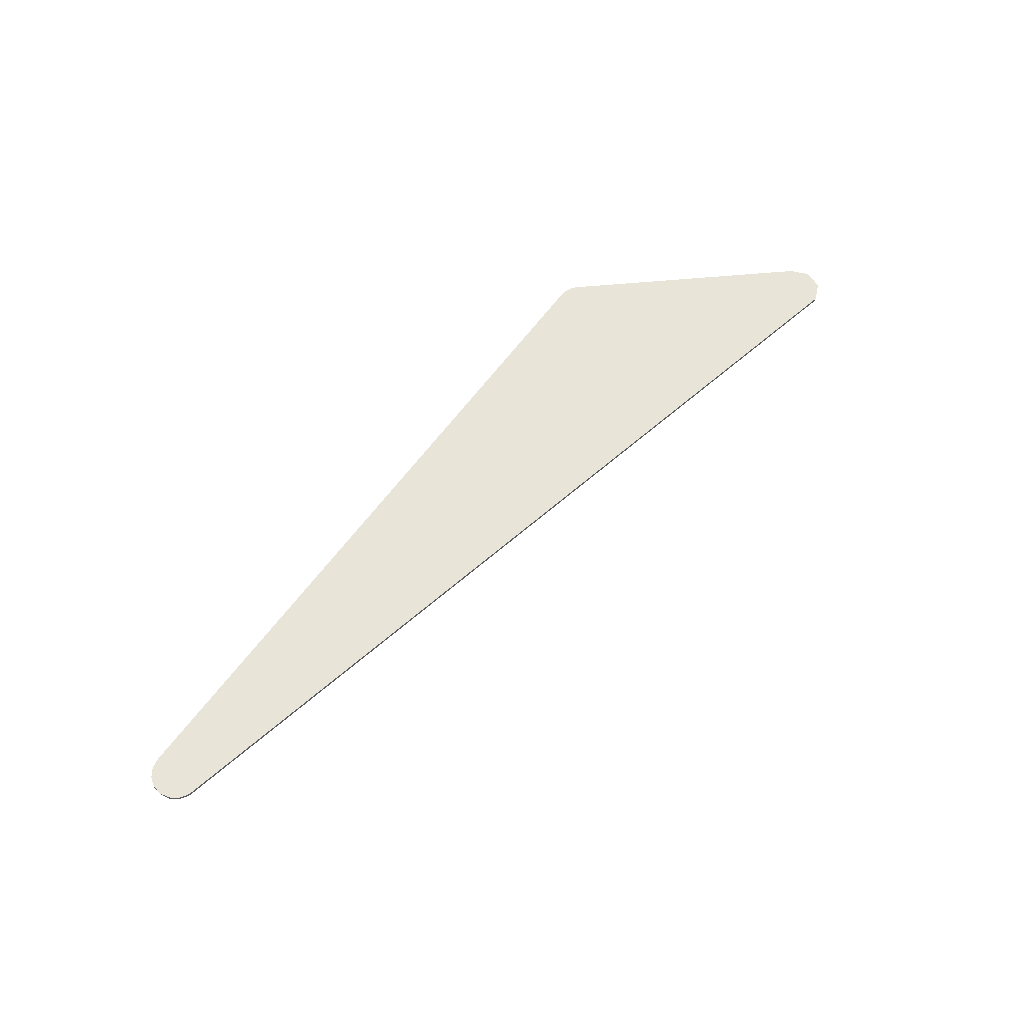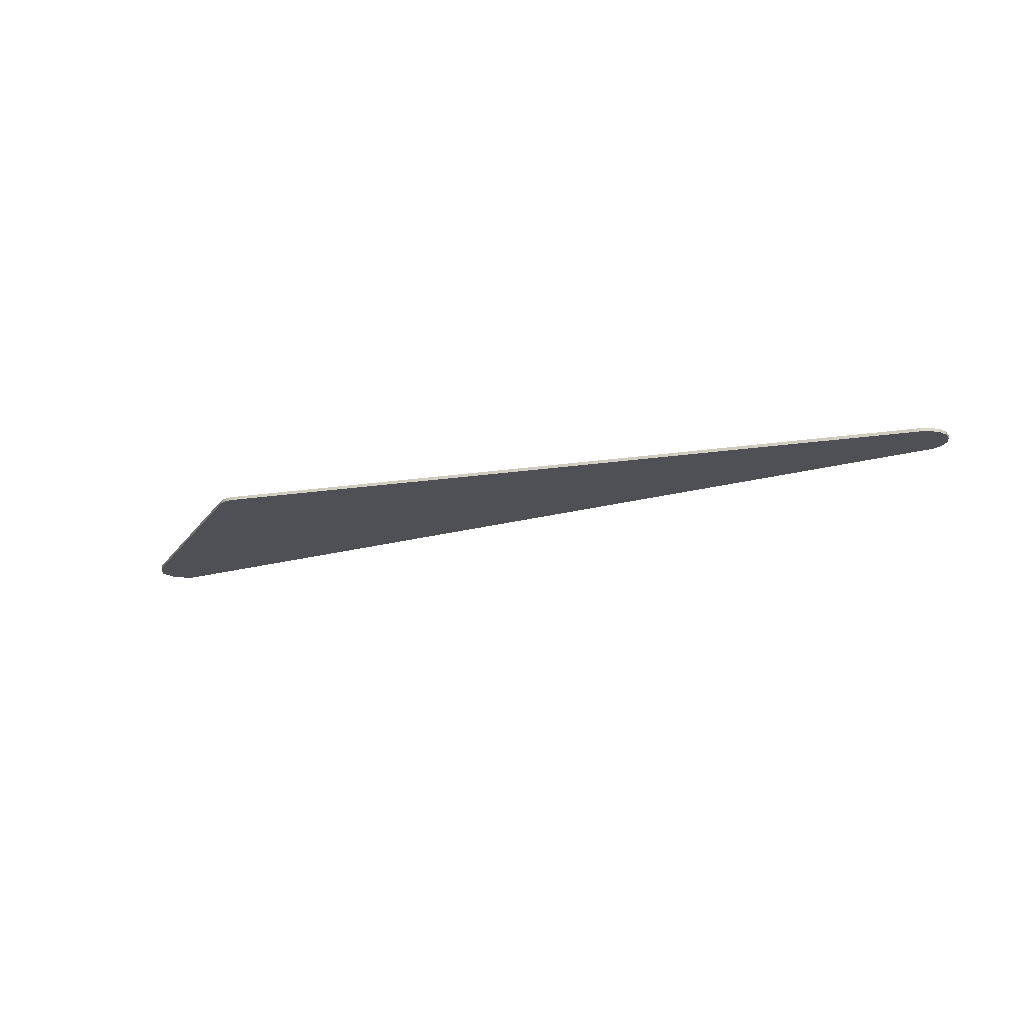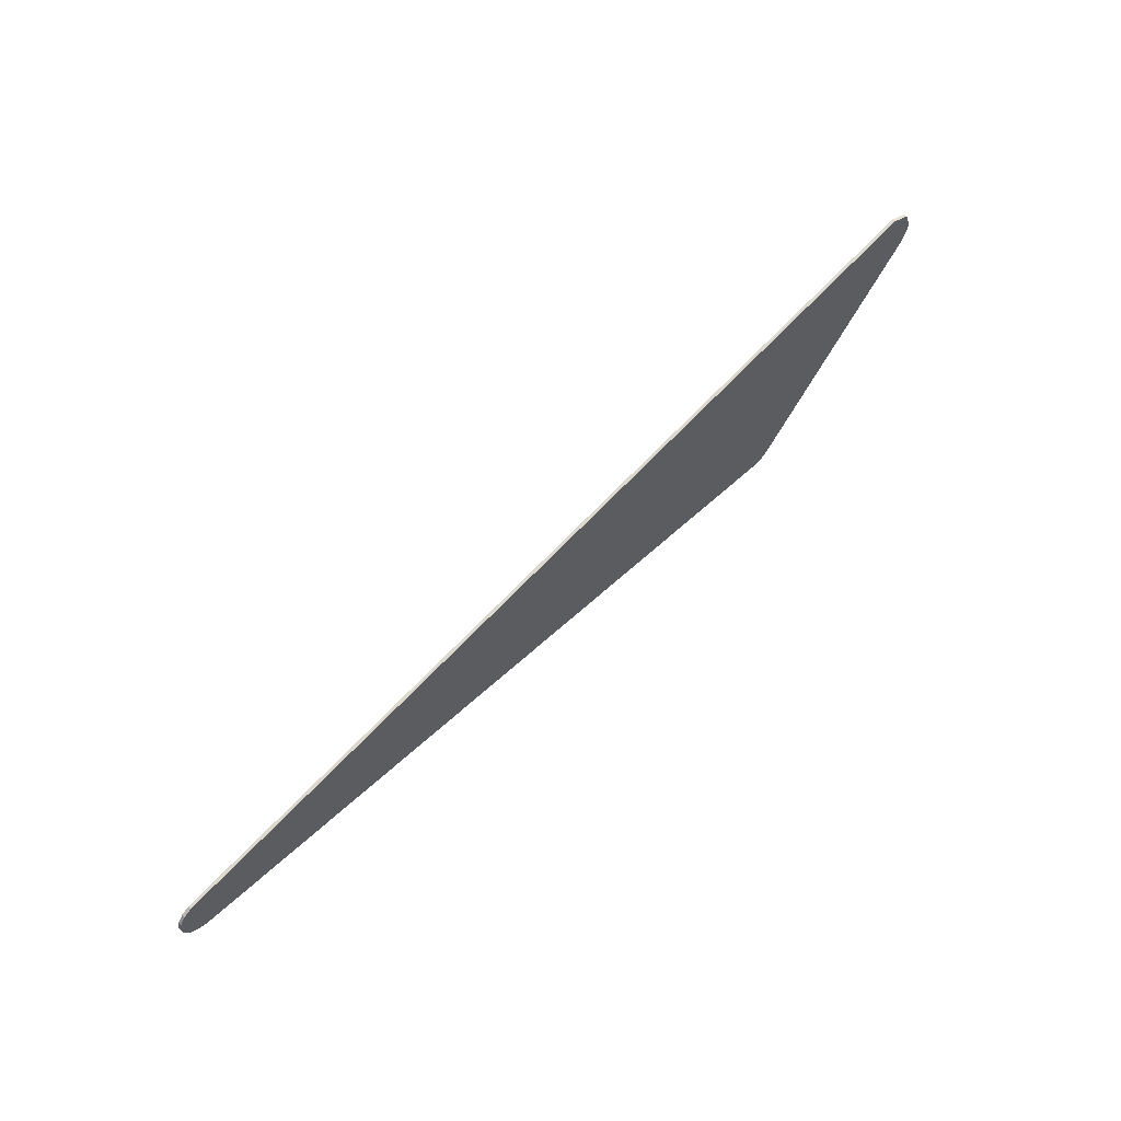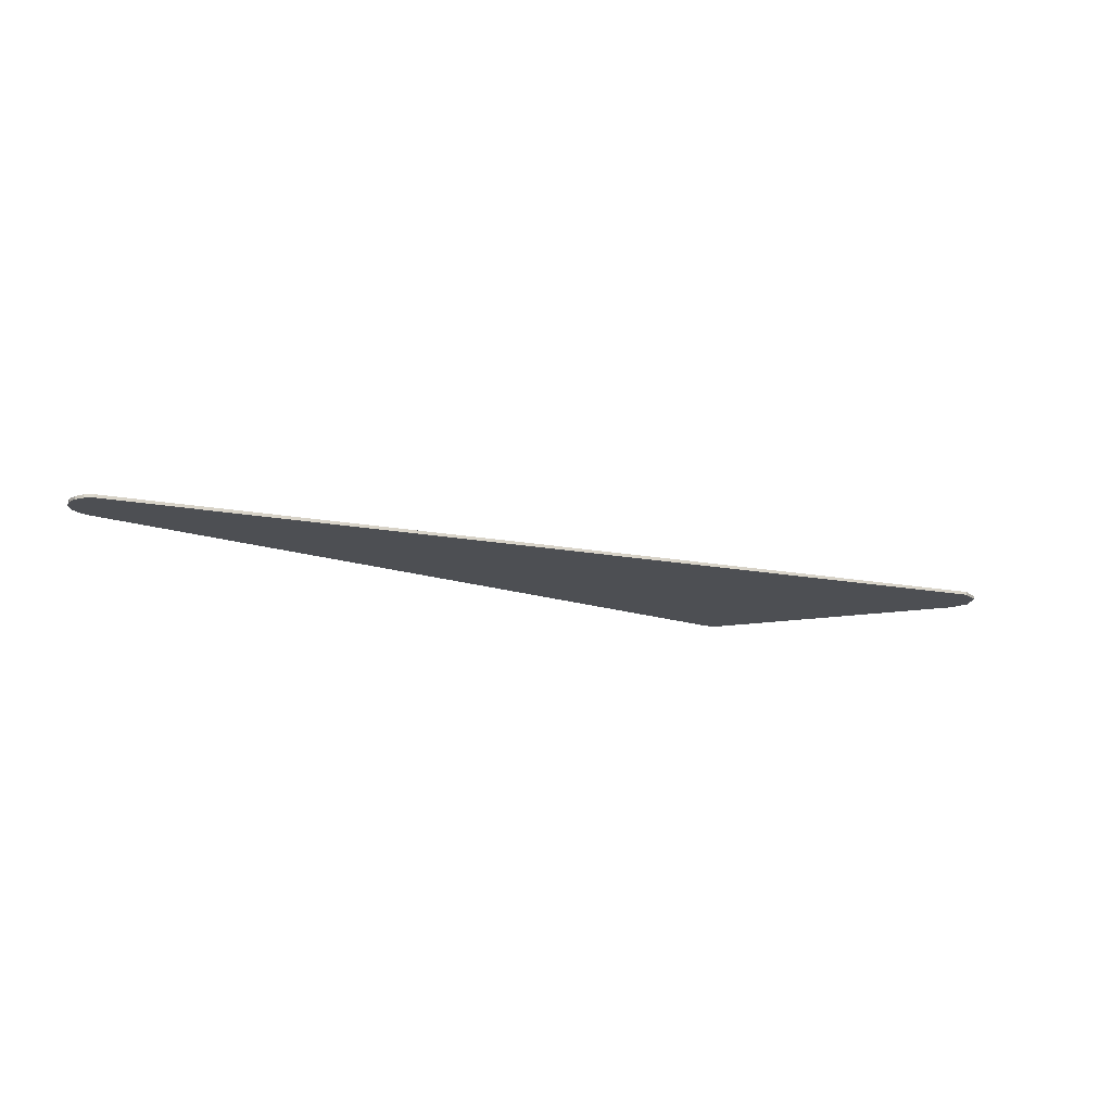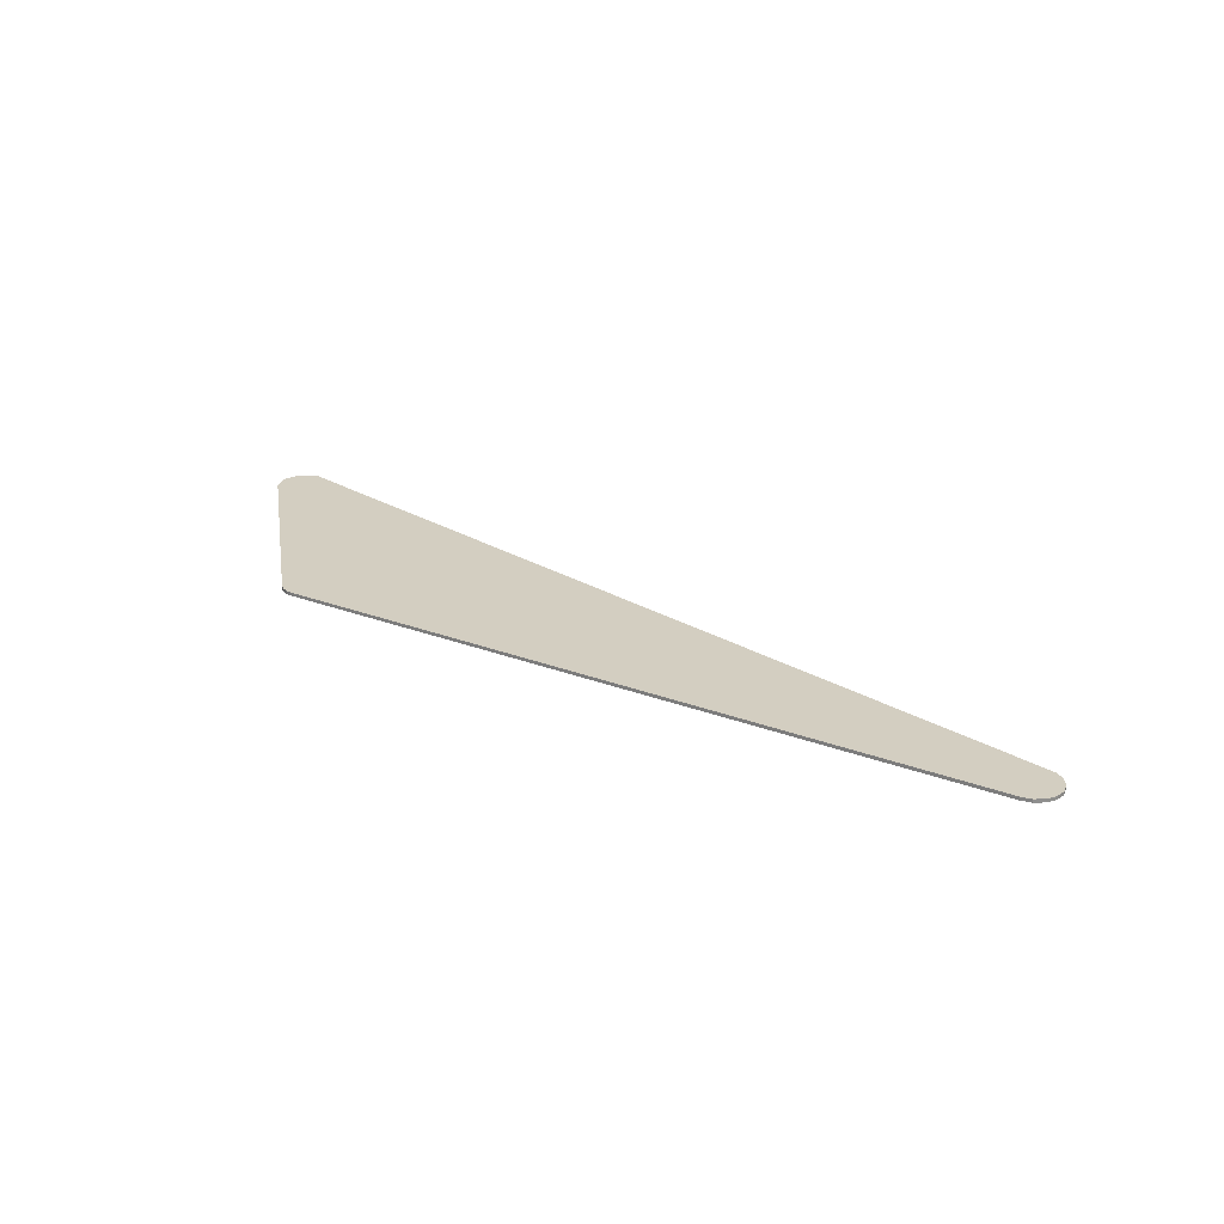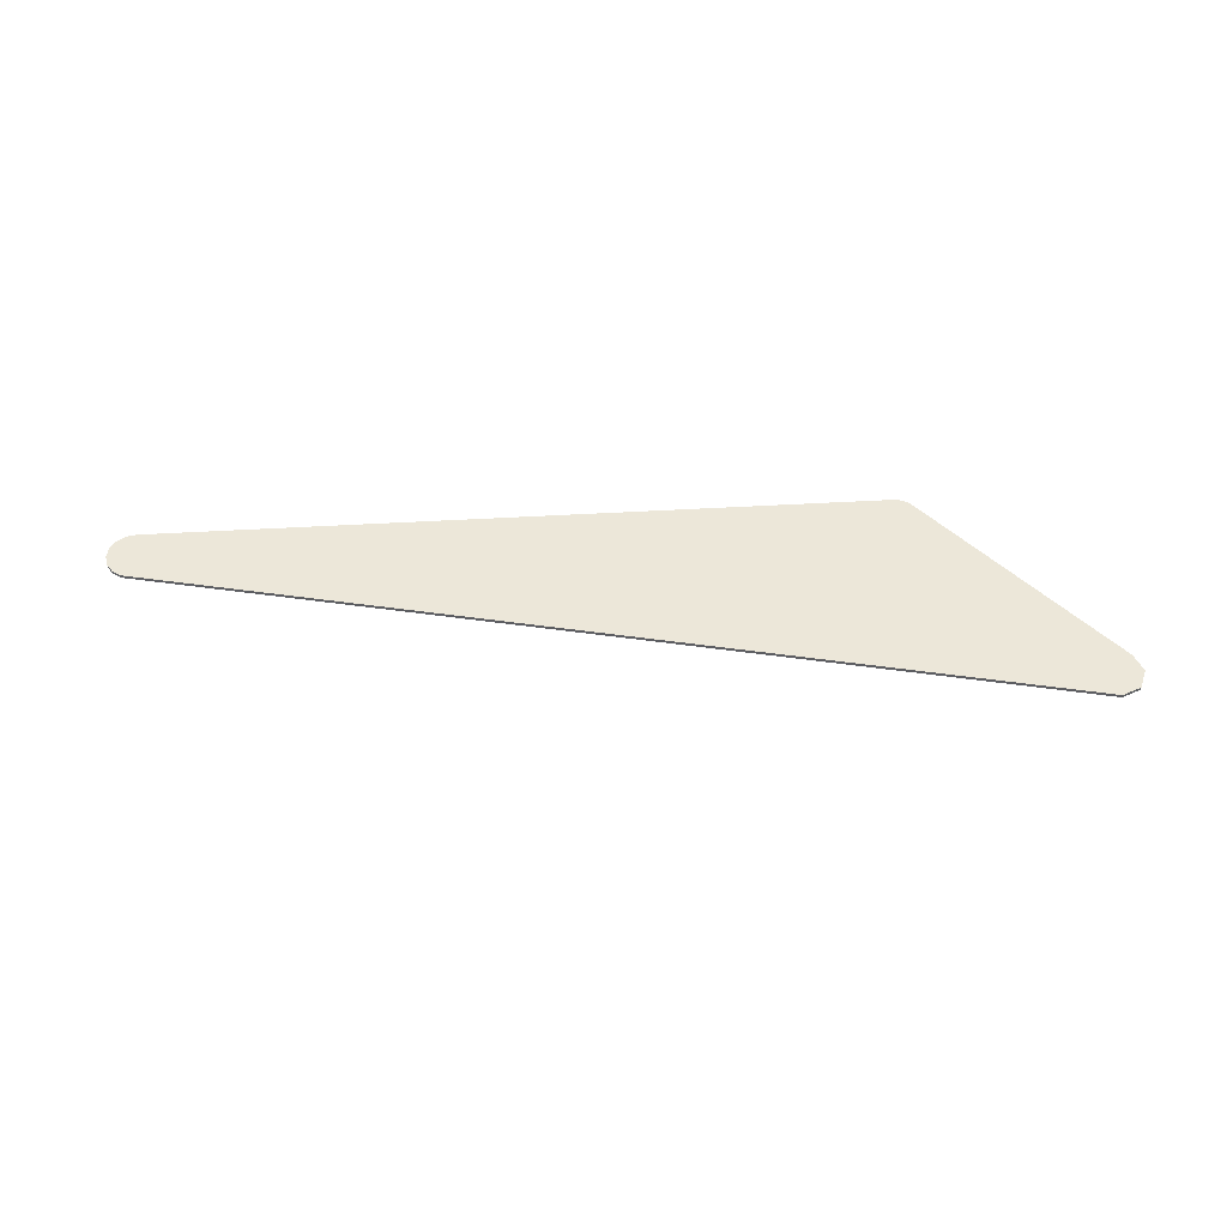
<metadata>
{"format":"obj","ext":"obj","renderer":"f3d","projection":"perspective","resolution":1024,"background":"white","views":[{"elev":60.1,"azim":-54.5,"up":"+Y"},{"elev":-19.3,"azim":-164.2,"up":"+Y"},{"elev":58.7,"azim":-43.8,"up":"+Z"},{"elev":-18.0,"azim":-32.0,"up":"+Y"},{"elev":25.1,"azim":-148.4,"up":"+Y"},{"elev":50.1,"azim":-3.6,"up":"+Y"}]}
</metadata>
<code>
v 1.786 -0.0125 0.4657
v 1.715 -0.0125 0.495
v 1.715 0 0.495
v 1.786 0 0.4657
v 1.815 -0.0125 0.395
v 1.786 -0.0125 0.4657
v 1.786 0 0.4657
v 1.815 0 0.395
v 1.786 -0.0125 0.3243
v 1.815 -0.0125 0.395
v 1.815 0 0.395
v 1.786 0 0.3243
v 1.786 0 0.4657
v 1.815 0 0.395
v 1.786 0 0.3243
v 1.715 0 0.495
v 1.083 0 -0.4491
v 1.083 -0.0125 -0.4491
v 1.07 -0.0125 -0.45
v 1.07 0 -0.45
v 1.096 0 -0.4466
v 1.096 -0.0125 -0.4466
v 1.083 -0.0125 -0.4491
v 1.083 0 -0.4491
v 1.108 0 -0.4424
v 1.108 -0.0125 -0.4424
v 1.096 -0.0125 -0.4466
v 1.096 0 -0.4466
v 1.12 0 -0.4366
v 1.12 -0.0125 -0.4366
v 1.108 -0.0125 -0.4424
v 1.108 0 -0.4424
v 1.131 0 -0.4293
v 1.131 -0.0125 -0.4293
v 1.12 -0.0125 -0.4366
v 1.12 0 -0.4366
v 1.141 0 -0.4207
v 1.141 -0.0125 -0.4207
v 1.131 -0.0125 -0.4293
v 1.131 0 -0.4293
v 1.141 0 -0.4207
v 1.07 0 -0.45
v 1.083 0 -0.4491
v 1.131 0 -0.4293
v 1.131 0 -0.4293
v 1.083 0 -0.4491
v 1.096 0 -0.4466
v 1.12 0 -0.4366
v 1.12 0 -0.4366
v 1.096 0 -0.4466
v 1.108 0 -0.4424
v -1.713 -0.0125 -0.4424
v -1.675 -0.0125 -0.45
v -1.675 0 -0.45
v -1.713 0 -0.4424
v -1.746 -0.0125 -0.4207
v -1.713 -0.0125 -0.4424
v -1.713 0 -0.4424
v -1.746 0 -0.4207
v -1.767 -0.0125 -0.3883
v -1.746 -0.0125 -0.4207
v -1.746 0 -0.4207
v -1.767 0 -0.3883
v -1.775 -0.0125 -0.35
v -1.767 -0.0125 -0.3883
v -1.767 0 -0.3883
v -1.775 0 -0.35
v -1.767 -0.0125 -0.3117
v -1.775 -0.0125 -0.35
v -1.775 0 -0.35
v -1.767 0 -0.3117
v -1.746 -0.0125 -0.2793
v -1.767 -0.0125 -0.3117
v -1.767 0 -0.3117
v -1.746 0 -0.2793
v -1.713 -0.0125 -0.2576
v -1.746 -0.0125 -0.2793
v -1.746 0 -0.2793
v -1.713 0 -0.2576
v -1.746 0 -0.2793
v -1.713 0 -0.2576
v -1.675 0 -0.45
v -1.713 0 -0.4424
v -1.746 0 -0.2793
v -1.713 0 -0.4424
v -1.746 0 -0.4207
v -1.767 0 -0.3117
v -1.767 0 -0.3117
v -1.746 0 -0.4207
v -1.767 0 -0.3883
v -1.775 0 -0.35
v 1.141 -0.0125 -0.4207
v 1.786 -0.0125 0.3243
v 1.786 0 0.3243
v 1.141 0 -0.4207
v -1.675 -0.0125 -0.45
v 1.07 -0.0125 -0.45
v 1.07 0 -0.45
v -1.675 0 -0.45
v 1.715 -0.0125 0.495
v -1.713 -0.0125 -0.2576
v -1.713 0 -0.2576
v 1.715 0 0.495
v 1.141 0 -0.4207
v 1.786 0 0.3243
v 1.715 0 0.495
v 1.07 0 -0.45
v -1.675 0 -0.45
v 1.07 0 -0.45
v 1.715 0 0.495
v -1.713 0 -0.2576
v 1.786 -0.0125 0.4657
v 1.815 -0.0125 0.395
v 1.786 -0.0125 0.3243
v 1.715 -0.0125 0.495
v 1.141 -0.0125 -0.4207
v 1.07 -0.0125 -0.45
v 1.083 -0.0125 -0.4491
v 1.131 -0.0125 -0.4293
v 1.131 -0.0125 -0.4293
v 1.083 -0.0125 -0.4491
v 1.096 -0.0125 -0.4466
v 1.12 -0.0125 -0.4366
v 1.12 -0.0125 -0.4366
v 1.096 -0.0125 -0.4466
v 1.108 -0.0125 -0.4424
v -1.746 -0.0125 -0.2793
v -1.713 -0.0125 -0.2576
v -1.675 -0.0125 -0.45
v -1.713 -0.0125 -0.4424
v -1.746 -0.0125 -0.2793
v -1.713 -0.0125 -0.4424
v -1.746 -0.0125 -0.4207
v -1.767 -0.0125 -0.3117
v -1.767 -0.0125 -0.3117
v -1.746 -0.0125 -0.4207
v -1.767 -0.0125 -0.3883
v -1.775 -0.0125 -0.35
v -1.713 -0.0125 -0.2576
v -1.675 -0.0125 -0.35
v -1.675 -0.0125 -0.45
v 1.07 -0.0125 -0.35
v 1.141 -0.0125 -0.4207
v 1.07 -0.0125 -0.45
v 1.786 -0.0125 0.3243
v 1.675 -0.0125 0.35
v 1.715 -0.0125 0.395
v 1.786 -0.0125 0.3243
v 1.715 -0.0125 0.395
v 1.715 -0.0125 0.495
v 0.805 -0.0125 -0.13
v 1.675 -0.0125 0.35
v 1.07 -0.0125 -0.35
v 0.975 -0.0125 -0.35
v 0.805 -0.0125 -0.13
v 0.975 -0.0125 -0.35
v -1.675 -0.0125 -0.35
v 1.675 -0.0125 0.35
v 0.805 -0.0125 -0.13
v -1.675 -0.0125 -0.35
v 1.715 -0.0125 0.395
v 1.715 -0.0125 0.395
v -1.675 -0.0125 -0.35
v -1.713 -0.0125 -0.2576
v 1.715 -0.0125 0.495
v 0.975 -0.0125 -0.35
v 1.07 -0.0125 -0.35
v 1.07 -0.0125 -0.45
v -1.675 -0.0125 -0.45
v -1.675 -0.0125 -0.35
v 0.975 -0.0125 -0.35
v -1.675 -0.0125 -0.45
v 1.675 -0.0125 0.35
v 1.786 -0.0125 0.3243
v 1.141 -0.0125 -0.4207
v 1.07 -0.0125 -0.35
g mesh454542
f 1 3 2
f 3 1 4
f 5 7 6
f 7 5 8
f 9 11 10
f 11 9 12
g mesh454544
f 13 14 15
f 15 16 13
g mesh454546
f 17 18 19
f 19 20 17
f 21 22 23
f 23 24 21
f 25 26 27
f 27 28 25
f 29 30 31
f 31 32 29
f 33 34 35
f 35 36 33
f 37 38 39
f 39 40 37
g mesh454548
f 41 43 42
f 43 41 44
f 45 47 46
f 47 45 48
f 49 51 50
g mesh454550
f 52 54 53
f 54 52 55
f 56 58 57
f 58 56 59
f 60 62 61
f 62 60 63
f 64 66 65
f 66 64 67
f 68 70 69
f 70 68 71
f 72 74 73
f 74 72 75
f 76 78 77
f 78 76 79
g mesh454551
f 80 81 82
f 82 83 80
f 84 85 86
f 86 87 84
f 88 89 90
f 90 91 88
f 92 94 93
f 94 92 95
f 96 98 97
f 98 96 99
f 100 102 101
f 102 100 103
f 104 106 105
f 106 104 107
f 108 110 109
f 110 108 111
g mesh454554
f 112 114 113
f 114 112 115
g mesh454556
f 116 117 118
f 118 119 116
f 120 121 122
f 122 123 120
f 124 125 126
g mesh454558
f 127 129 128
f 129 127 130
f 131 133 132
f 133 131 134
f 135 137 136
f 137 135 138
f 139 141 140
f 142 144 143
f 145 147 146
f 148 150 149
f 151 153 152
f 153 151 154
f 155 157 156
f 158 160 159
f 160 158 161
f 162 164 163
f 164 162 165
f 166 168 167
f 168 166 169
f 170 172 171
f 173 175 174
f 175 173 176

</code>
